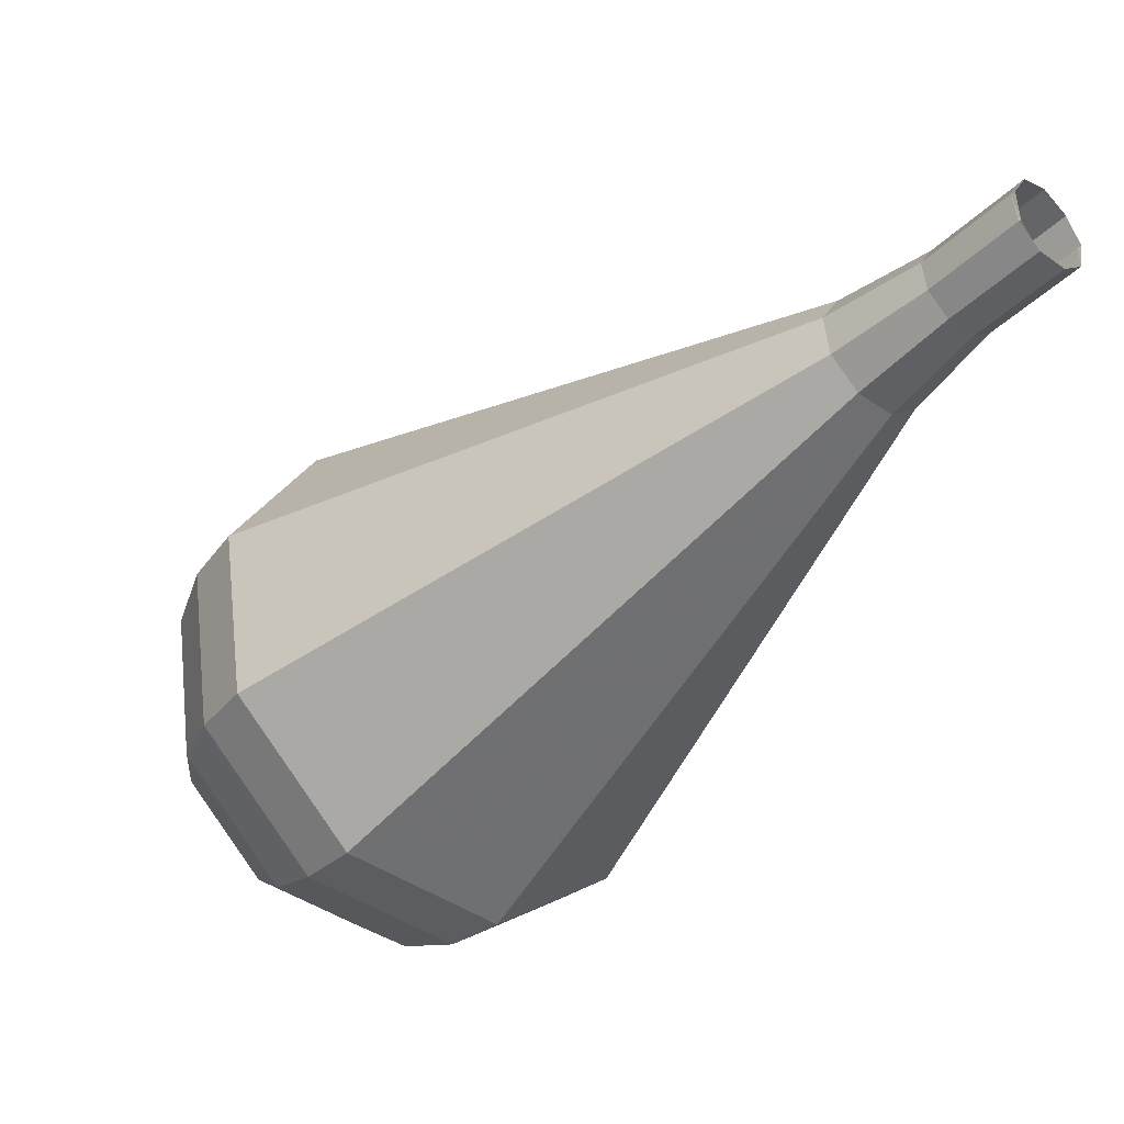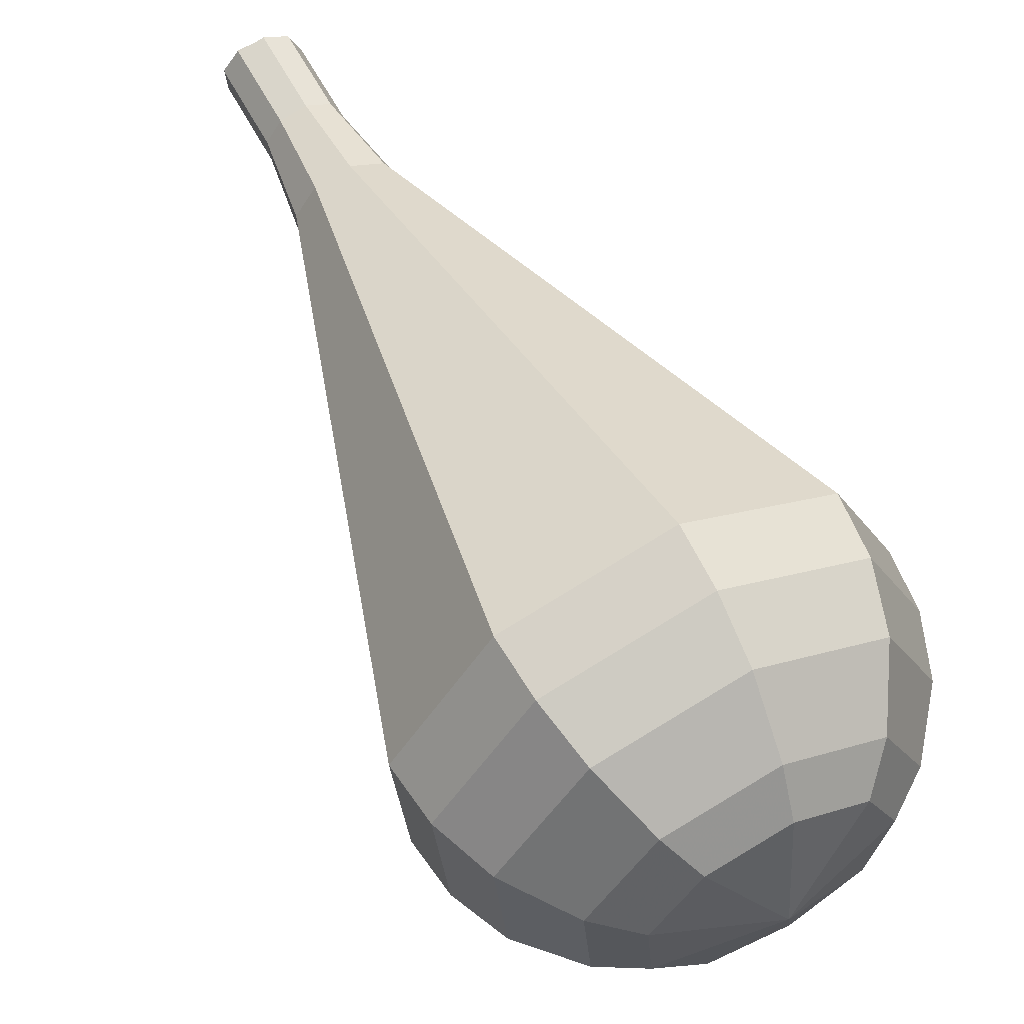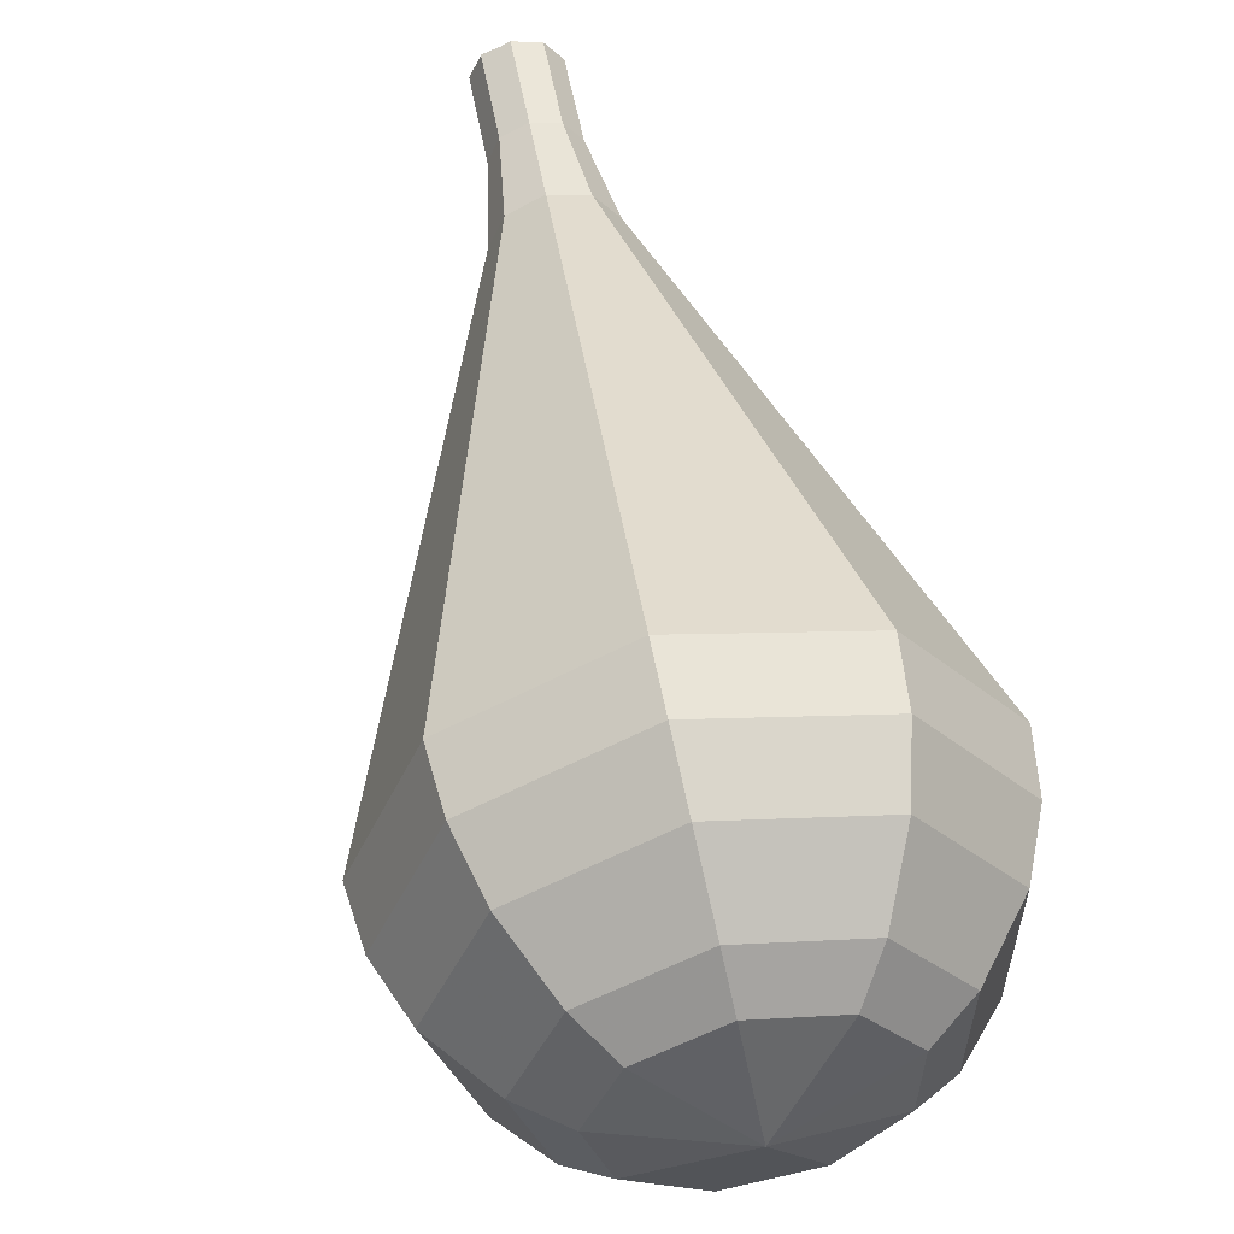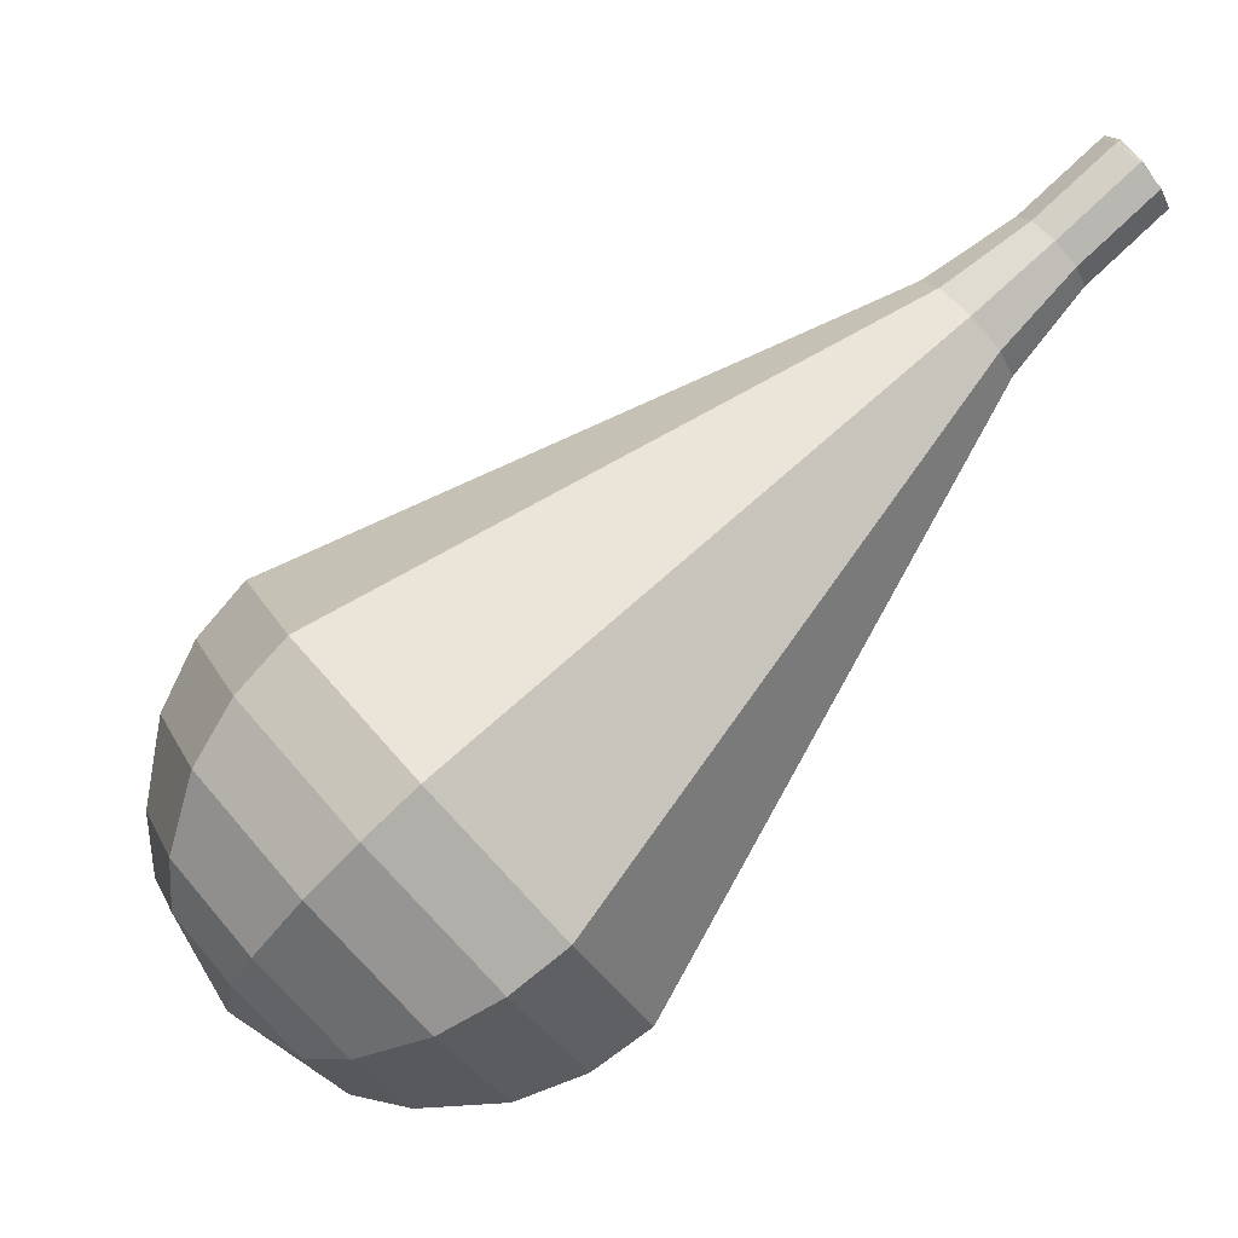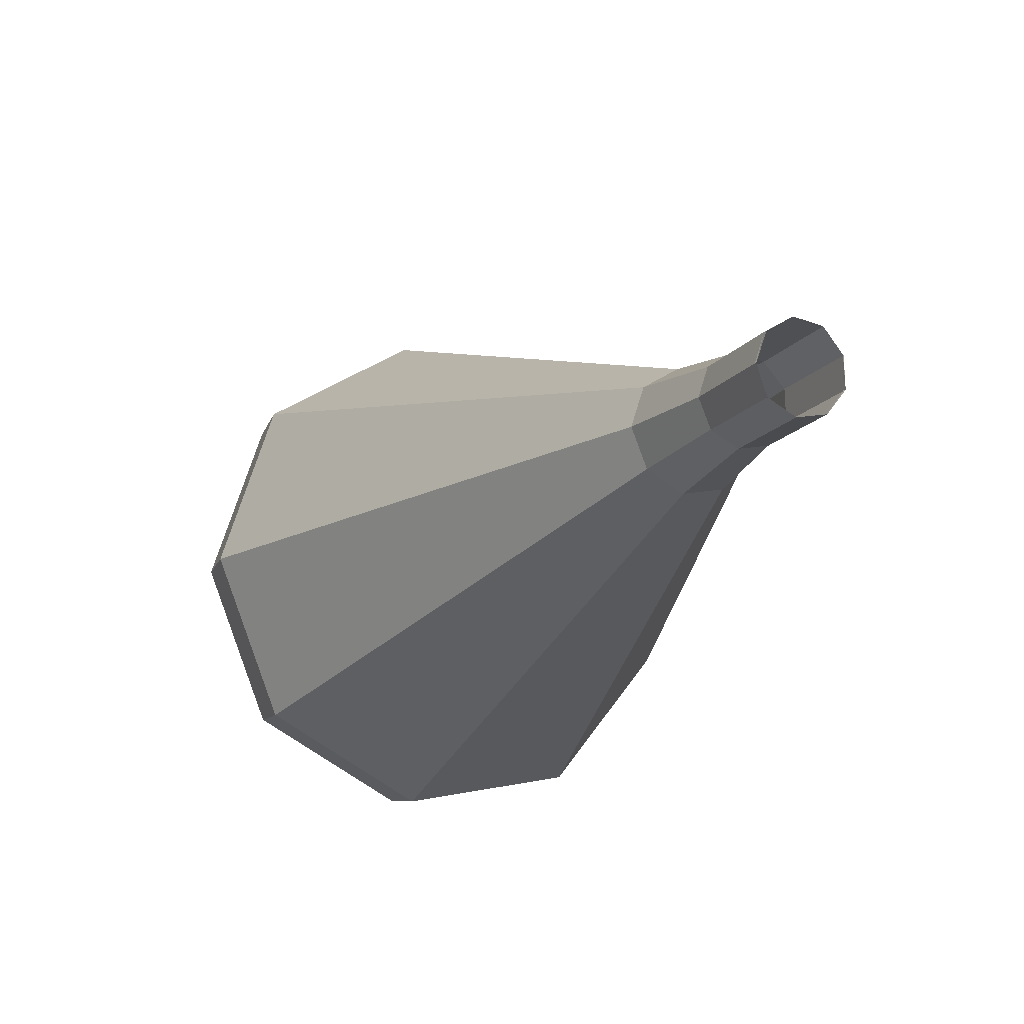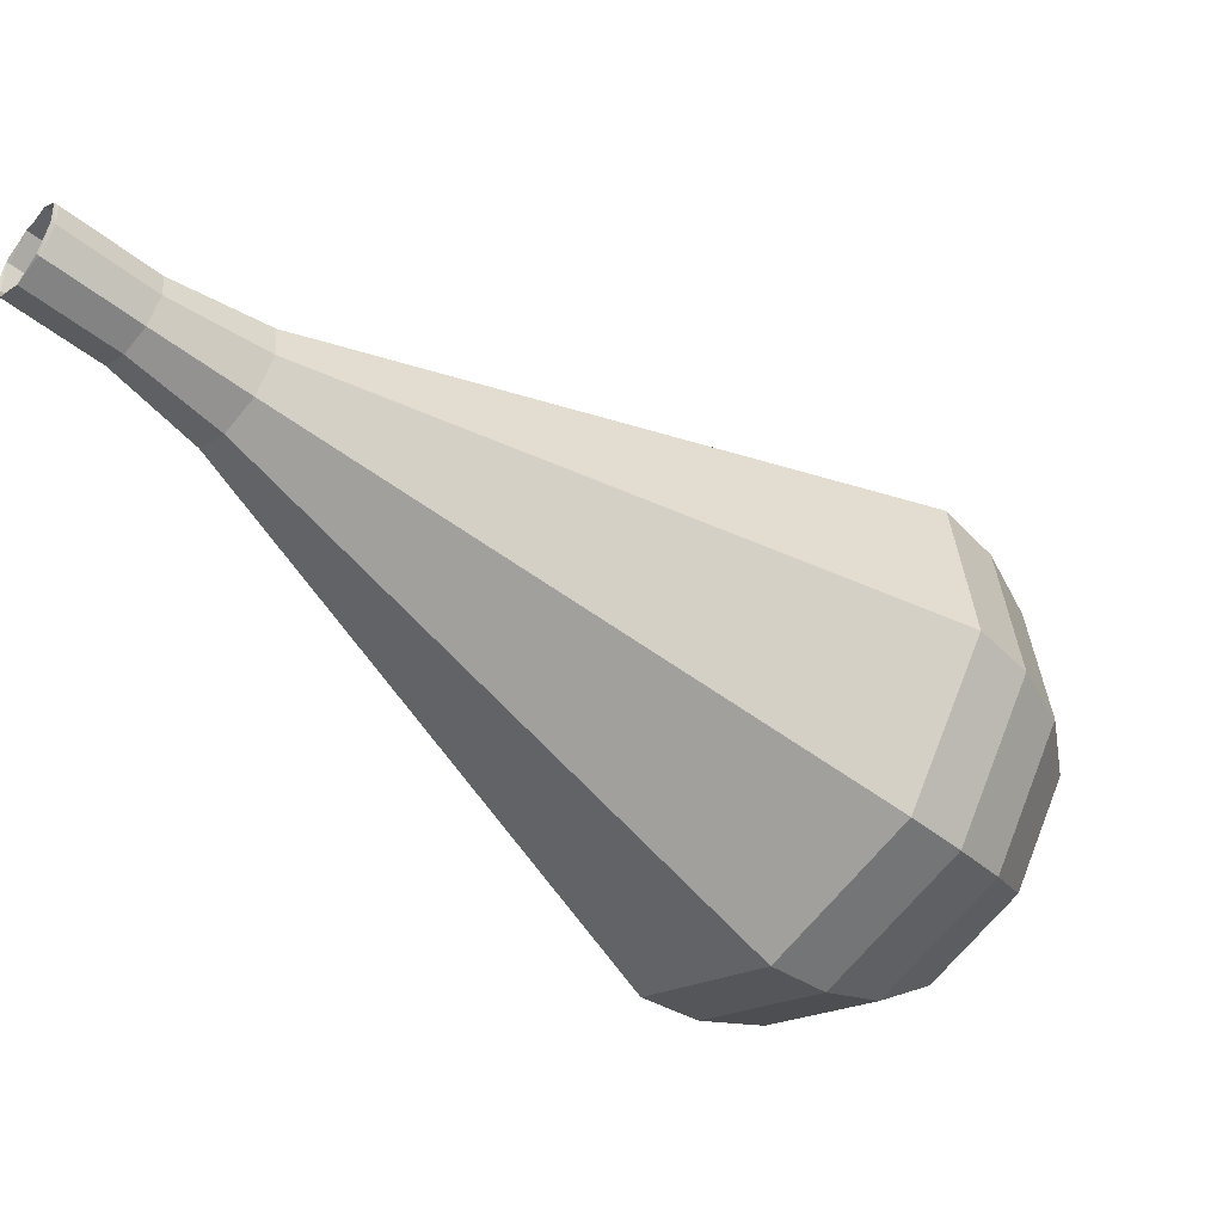
<metadata>
{"format":"obj","ext":"obj","renderer":"f3d","projection":"perspective","resolution":1024,"background":"white","views":[{"elev":20.3,"azim":164.1,"up":"+Z"},{"elev":21.7,"azim":108.4,"up":"+Y"},{"elev":20.2,"azim":129.7,"up":"+Y"},{"elev":7.9,"azim":122.5,"up":"+Z"},{"elev":31.4,"azim":-167.2,"up":"+Z"},{"elev":44.3,"azim":-43.7,"up":"+Z"}]}
</metadata>
<code>
g tube1
v 148.1 152.7 168.4
v 147.9 153.2 167.7
v 148.3 153.9 167.4
v 148.9 154.4 167.5
v 149.6 154.6 168
v 149.9 154.2 168.7
v 149.8 153.5 169.3
v 149.3 152.9 169.4
v 148.6 152.5 169
v 148.1 152.7 168.4
v 148 152.7 168.4
v 147.9 153.3 167.8
v 148.2 154 167.5
v 148.9 154.5 167.6
v 149.6 154.6 168.1
v 150 154.2 168.7
v 149.9 153.5 169.2
v 149.4 152.8 169.3
v 148.6 152.5 169
v 148 152.7 168.4
v 149.5 151.1 166.5
v 149.4 151.7 165.9
v 149.7 152.4 165.5
v 150.4 152.9 165.7
v 151.1 153 166.1
v 151.5 152.6 166.8
v 151.4 151.9 167.3
v 150.9 151.2 167.4
v 150.1 150.9 167.1
v 149.5 151.1 166.5
v 150.7 149.2 164.5
v 150.5 150 163.7
v 151 151 163.3
v 151.9 151.7 163.4
v 152.8 151.8 164.1
v 153.4 151.2 165
v 153.2 150.3 165.6
v 152.5 149.4 165.8
v 151.5 149 165.4
v 150.7 149.2 164.5
v 151.5 147 162.6
v 151.2 148.2 161.3
v 151.9 149.8 160.7
v 153.4 150.9 160.9
v 154.8 151 161.9
v 155.7 150.1 163.3
v 155.5 148.7 164.3
v 154.3 147.3 164.6
v 152.8 146.6 163.9
v 151.5 147 162.6
v 152.4 144.8 160.7
v 151.9 146.5 158.9
v 152.9 148.5 158
v 154.8 150 158.3
v 156.9 150.2 159.8
v 158 149 161.6
v 157.7 147 163
v 156.2 145.1 163.4
v 154 144.2 162.4
v 152.4 144.8 160.7
v 154 140.3 156.8
v 153.3 142.9 154.2
v 154.8 146.1 152.7
v 157.8 148.4 153.2
v 160.9 148.7 155.4
v 162.6 146.9 158.3
v 162.2 143.8 160.5
v 159.8 140.8 161
v 156.6 139.5 159.5
v 154 140.3 156.8
v 155.6 135.8 153
v 154.6 139.3 149.4
v 156.7 143.6 147.5
v 160.7 146.7 148.1
v 164.9 147.1 151.1
v 167.3 144.7 154.9
v 166.7 140.5 157.9
v 163.5 136.6 158.5
v 159.1 134.7 156.6
v 155.6 135.8 153
v 156.7 135 151.8
v 155.8 138.4 148.3
v 157.8 142.5 146.4
v 161.7 145.5 147
v 165.8 145.9 149.9
v 168 143.5 153.6
v 167.5 139.5 156.5
v 164.3 135.7 157.1
v 160.1 133.9 155.3
v 156.7 135 151.8
v 158.3 134.5 150.5
v 157.4 137.5 147.4
v 159.2 141.2 145.7
v 162.7 143.9 146.3
v 166.3 144.3 148.9
v 168.4 142.1 152.2
v 167.9 138.5 154.7
v 165.1 135.1 155.3
v 161.3 133.5 153.6
v 158.3 134.5 150.5
v 160.3 134.5 149.3
v 159.7 136.9 146.9
v 161.1 139.7 145.6
v 163.7 141.7 146.1
v 166.5 142 148
v 168.1 140.4 150.5
v 167.7 137.6 152.5
v 165.5 135 152.9
v 162.6 133.8 151.7
v 160.3 134.5 149.3
v 161.8 134.9 148.7
v 161.3 136.6 146.9
v 162.3 138.7 146
v 164.3 140.2 146.3
v 166.3 140.4 147.7
v 167.4 139.2 149.6
v 167.2 137.2 151
v 165.6 135.3 151.3
v 163.5 134.4 150.4
v 161.8 134.9 148.7
v 164.9 136.9 148
v 164.9 136.9 148
v 164.9 136.9 148
v 164.9 136.9 148
v 164.9 136.9 148
v 164.9 136.9 148
v 164.9 136.9 148
v 164.9 136.9 148
v 164.9 136.9 148
v 164.9 136.9 148
f 1 2 12
f 12 11 1
f 2 3 13
f 13 12 2
f 3 4 14
f 14 13 3
f 4 5 15
f 15 14 4
f 5 6 16
f 16 15 5
f 6 7 17
f 17 16 6
f 7 8 18
f 18 17 7
f 8 9 19
f 19 18 8
f 9 10 20
f 20 19 9
f 11 12 22
f 22 21 11
f 12 13 23
f 23 22 12
f 13 14 24
f 24 23 13
f 14 15 25
f 25 24 14
f 15 16 26
f 26 25 15
f 16 17 27
f 27 26 16
f 17 18 28
f 28 27 17
f 18 19 29
f 29 28 18
f 19 20 30
f 30 29 19
f 21 22 32
f 32 31 21
f 22 23 33
f 33 32 22
f 23 24 34
f 34 33 23
f 24 25 35
f 35 34 24
f 25 26 36
f 36 35 25
f 26 27 37
f 37 36 26
f 27 28 38
f 38 37 27
f 28 29 39
f 39 38 28
f 29 30 40
f 40 39 29
f 31 32 42
f 42 41 31
f 32 33 43
f 43 42 32
f 33 34 44
f 44 43 33
f 34 35 45
f 45 44 34
f 35 36 46
f 46 45 35
f 36 37 47
f 47 46 36
f 37 38 48
f 48 47 37
f 38 39 49
f 49 48 38
f 39 40 50
f 50 49 39
f 41 42 52
f 52 51 41
f 42 43 53
f 53 52 42
f 43 44 54
f 54 53 43
f 44 45 55
f 55 54 44
f 45 46 56
f 56 55 45
f 46 47 57
f 57 56 46
f 47 48 58
f 58 57 47
f 48 49 59
f 59 58 48
f 49 50 60
f 60 59 49
f 51 52 62
f 62 61 51
f 52 53 63
f 63 62 52
f 53 54 64
f 64 63 53
f 54 55 65
f 65 64 54
f 55 56 66
f 66 65 55
f 56 57 67
f 67 66 56
f 57 58 68
f 68 67 57
f 58 59 69
f 69 68 58
f 59 60 70
f 70 69 59
f 61 62 72
f 72 71 61
f 62 63 73
f 73 72 62
f 63 64 74
f 74 73 63
f 64 65 75
f 75 74 64
f 65 66 76
f 76 75 65
f 66 67 77
f 77 76 66
f 67 68 78
f 78 77 67
f 68 69 79
f 79 78 68
f 69 70 80
f 80 79 69
f 71 72 82
f 82 81 71
f 72 73 83
f 83 82 72
f 73 74 84
f 84 83 73
f 74 75 85
f 85 84 74
f 75 76 86
f 86 85 75
f 76 77 87
f 87 86 76
f 77 78 88
f 88 87 77
f 78 79 89
f 89 88 78
f 79 80 90
f 90 89 79
f 81 82 92
f 92 91 81
f 82 83 93
f 93 92 82
f 83 84 94
f 94 93 83
f 84 85 95
f 95 94 84
f 85 86 96
f 96 95 85
f 86 87 97
f 97 96 86
f 87 88 98
f 98 97 87
f 88 89 99
f 99 98 88
f 89 90 100
f 100 99 89
f 91 92 102
f 102 101 91
f 92 93 103
f 103 102 92
f 93 94 104
f 104 103 93
f 94 95 105
f 105 104 94
f 95 96 106
f 106 105 95
f 96 97 107
f 107 106 96
f 97 98 108
f 108 107 97
f 98 99 109
f 109 108 98
f 99 100 110
f 110 109 99
f 101 102 112
f 112 111 101
f 102 103 113
f 113 112 102
f 103 104 114
f 114 113 103
f 104 105 115
f 115 114 104
f 105 106 116
f 116 115 105
f 106 107 117
f 117 116 106
f 107 108 118
f 118 117 107
f 108 109 119
f 119 118 108
f 109 110 120
f 120 119 109
f 111 112 122
f 122 121 111
f 112 113 123
f 123 122 112
f 113 114 124
f 124 123 113
f 114 115 125
f 125 124 114
f 115 116 126
f 126 125 115
f 116 117 127
f 127 126 116
f 117 118 128
f 128 127 117
f 118 119 129
f 129 128 118
f 119 120 130
f 130 129 119
g

</code>
